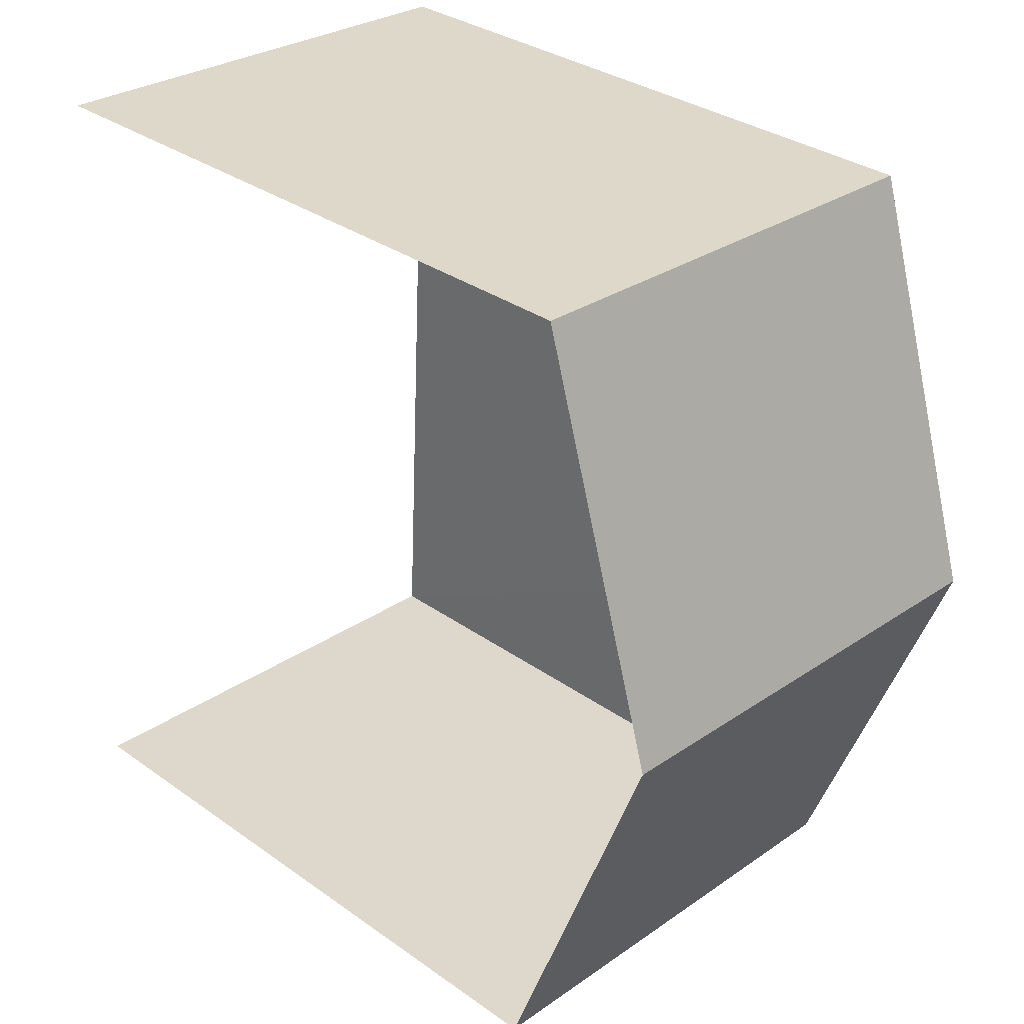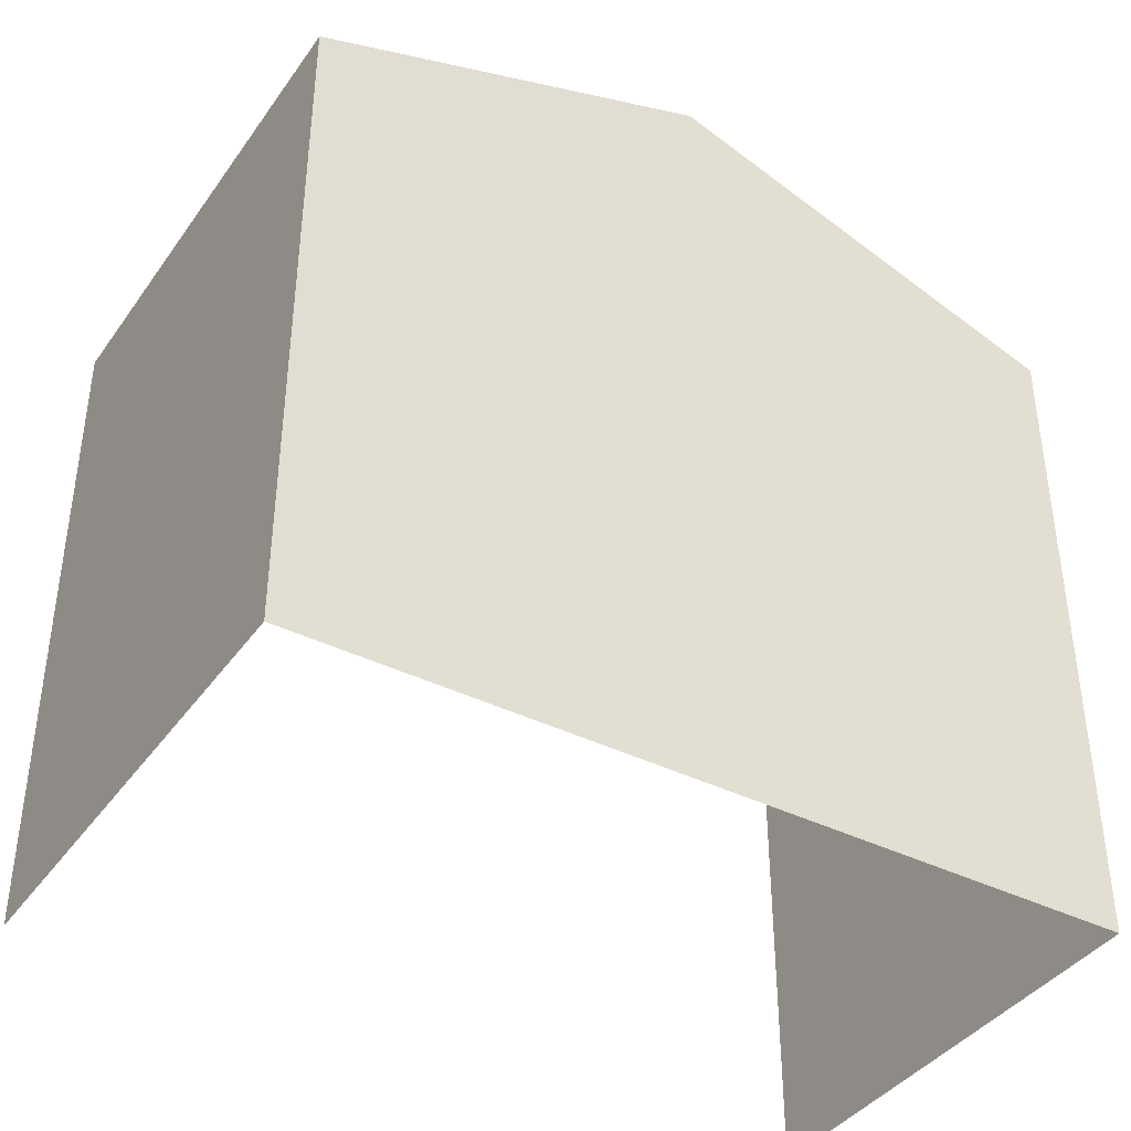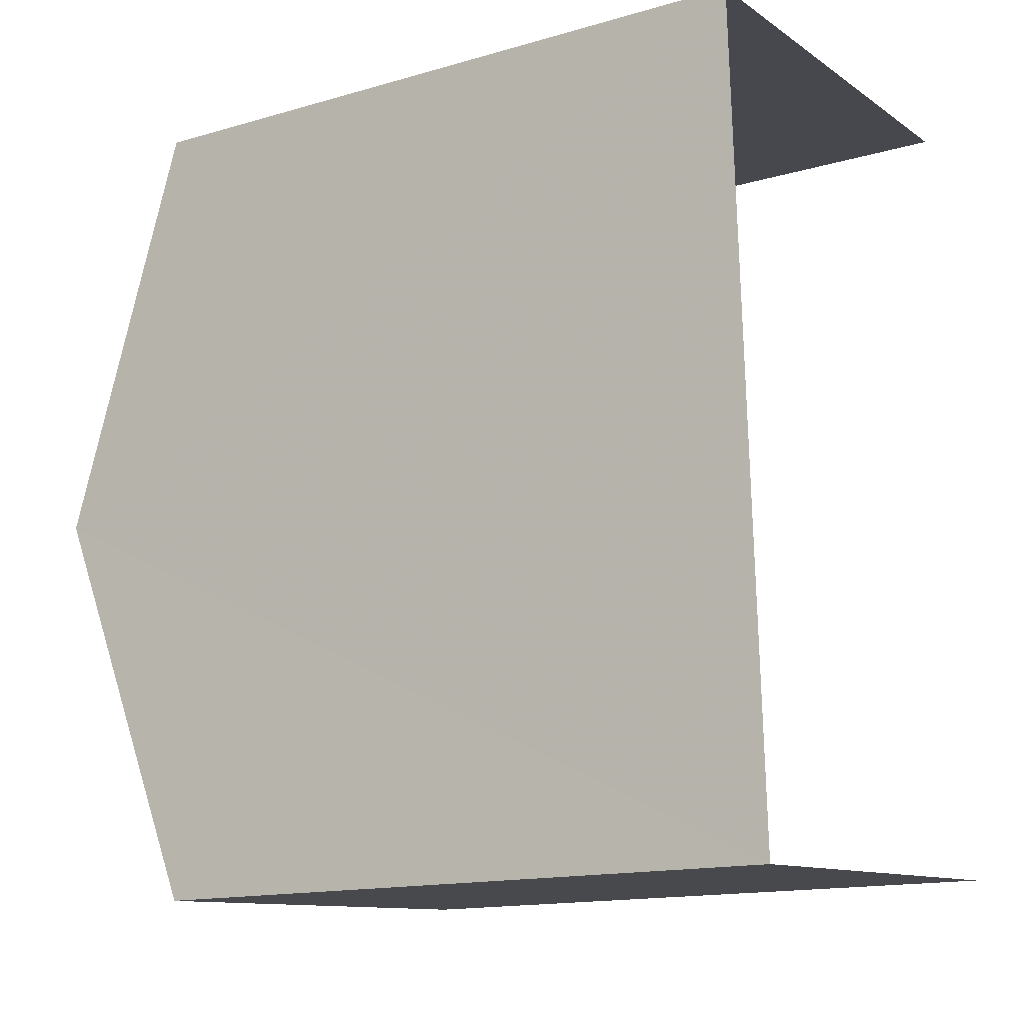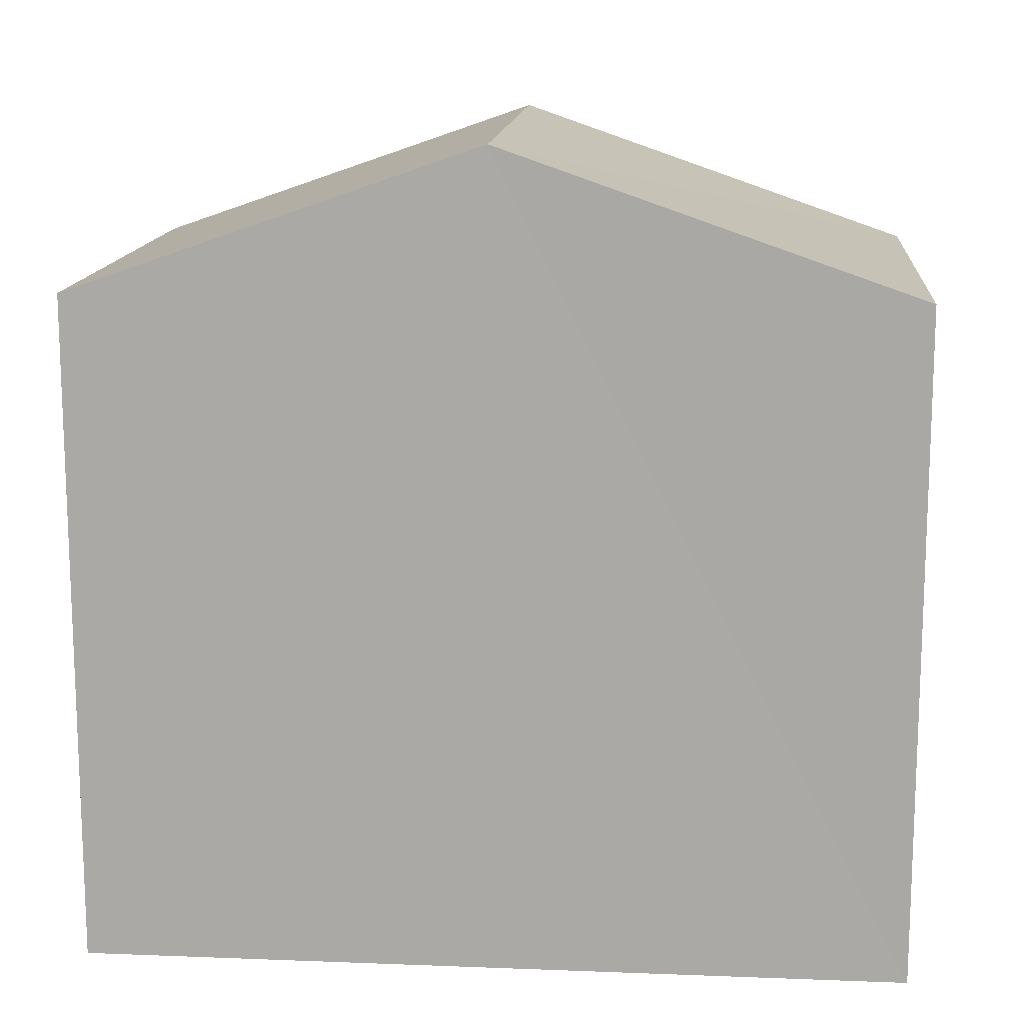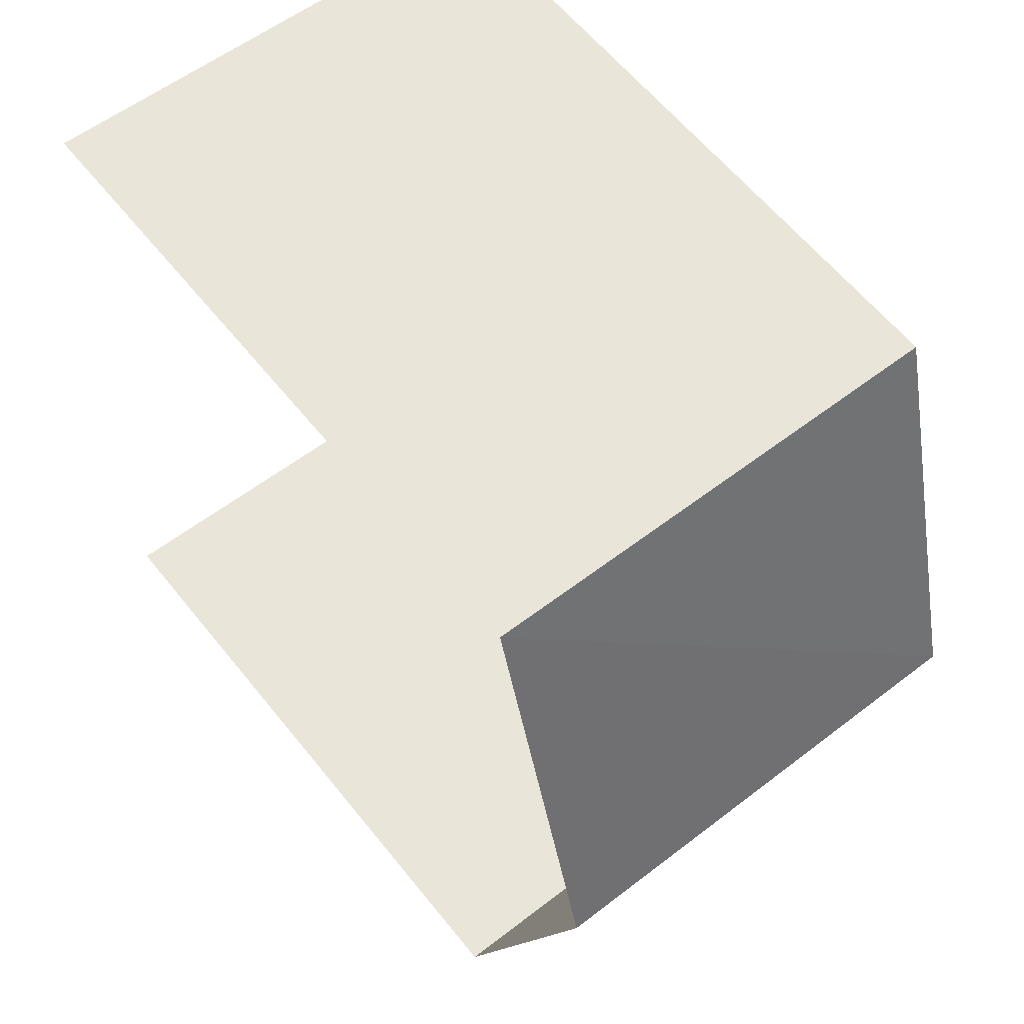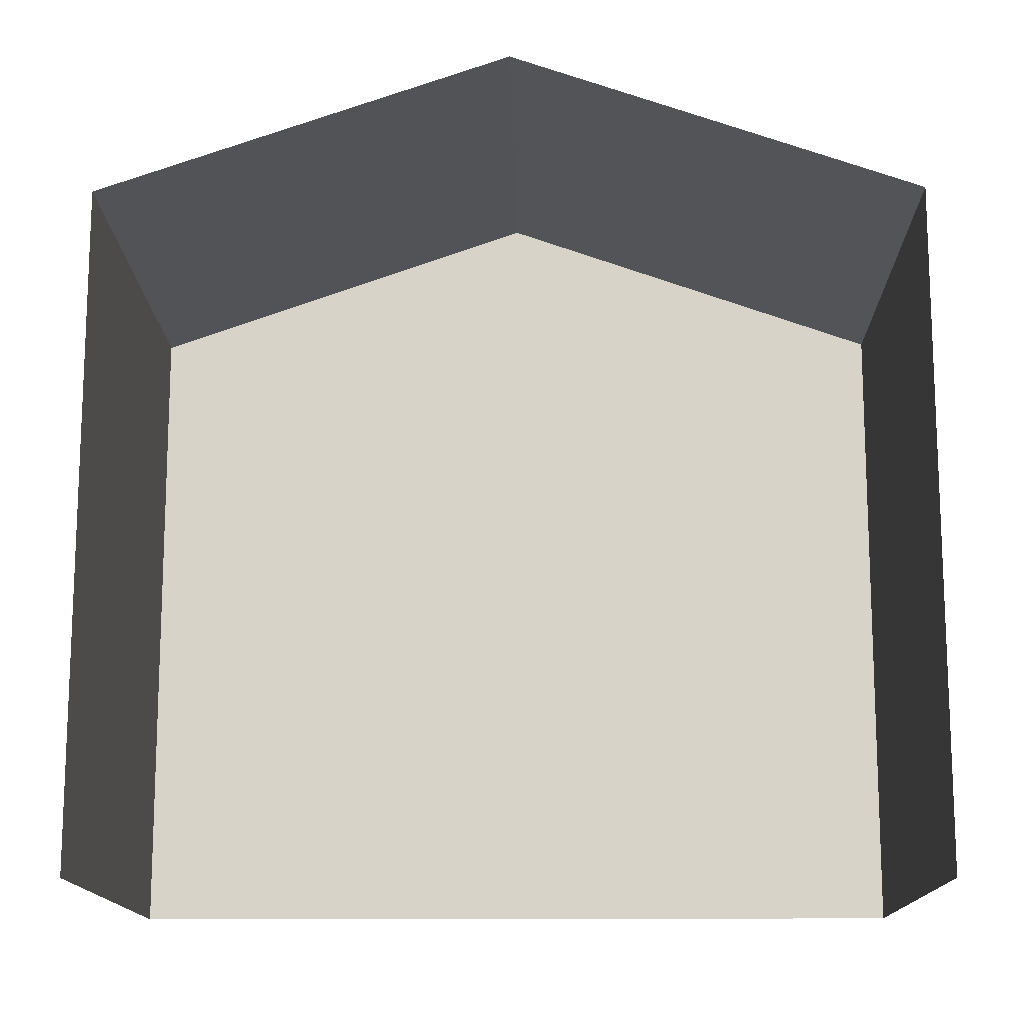
<metadata>
{"format":"obj","ext":"obj","renderer":"f3d","projection":"perspective","resolution":1024,"background":"white","views":[{"elev":32.9,"azim":-45.8,"up":"+Y"},{"elev":-39.8,"azim":55.3,"up":"+Z"},{"elev":-14.6,"azim":122.2,"up":"+Y"},{"elev":13.9,"azim":91.8,"up":"+Z"},{"elev":61.8,"azim":-38.8,"up":"+Y"},{"elev":-14.1,"azim":-92.1,"up":"+Z"}]}
</metadata>
<code>
v -3.734e+05 -1.045e+05 24.79
v -3.734e+05 -1.045e+05 24.79
v -3.734e+05 -1.045e+05 24.79
v -3.734e+05 -1.045e+05 24.79
v -3.734e+05 -1.045e+05 33.71
v -3.734e+05 -1.045e+05 32.15
v -3.734e+05 -1.045e+05 33.71
v -3.734e+05 -1.045e+05 32.15
v -3.734e+05 -1.045e+05 32.15
v -3.734e+05 -1.045e+05 32.15
f 1 2 3
f 4 1 3
f 9 1 5
f 1 4 5
f 4 8 5
f 5 6 7
f 5 8 6
f 7 9 5
f 7 10 9
f 6 3 7
f 3 2 7
f 2 10 7
f 9 2 1
f 9 10 2
f 8 4 3
f 6 8 3

</code>
